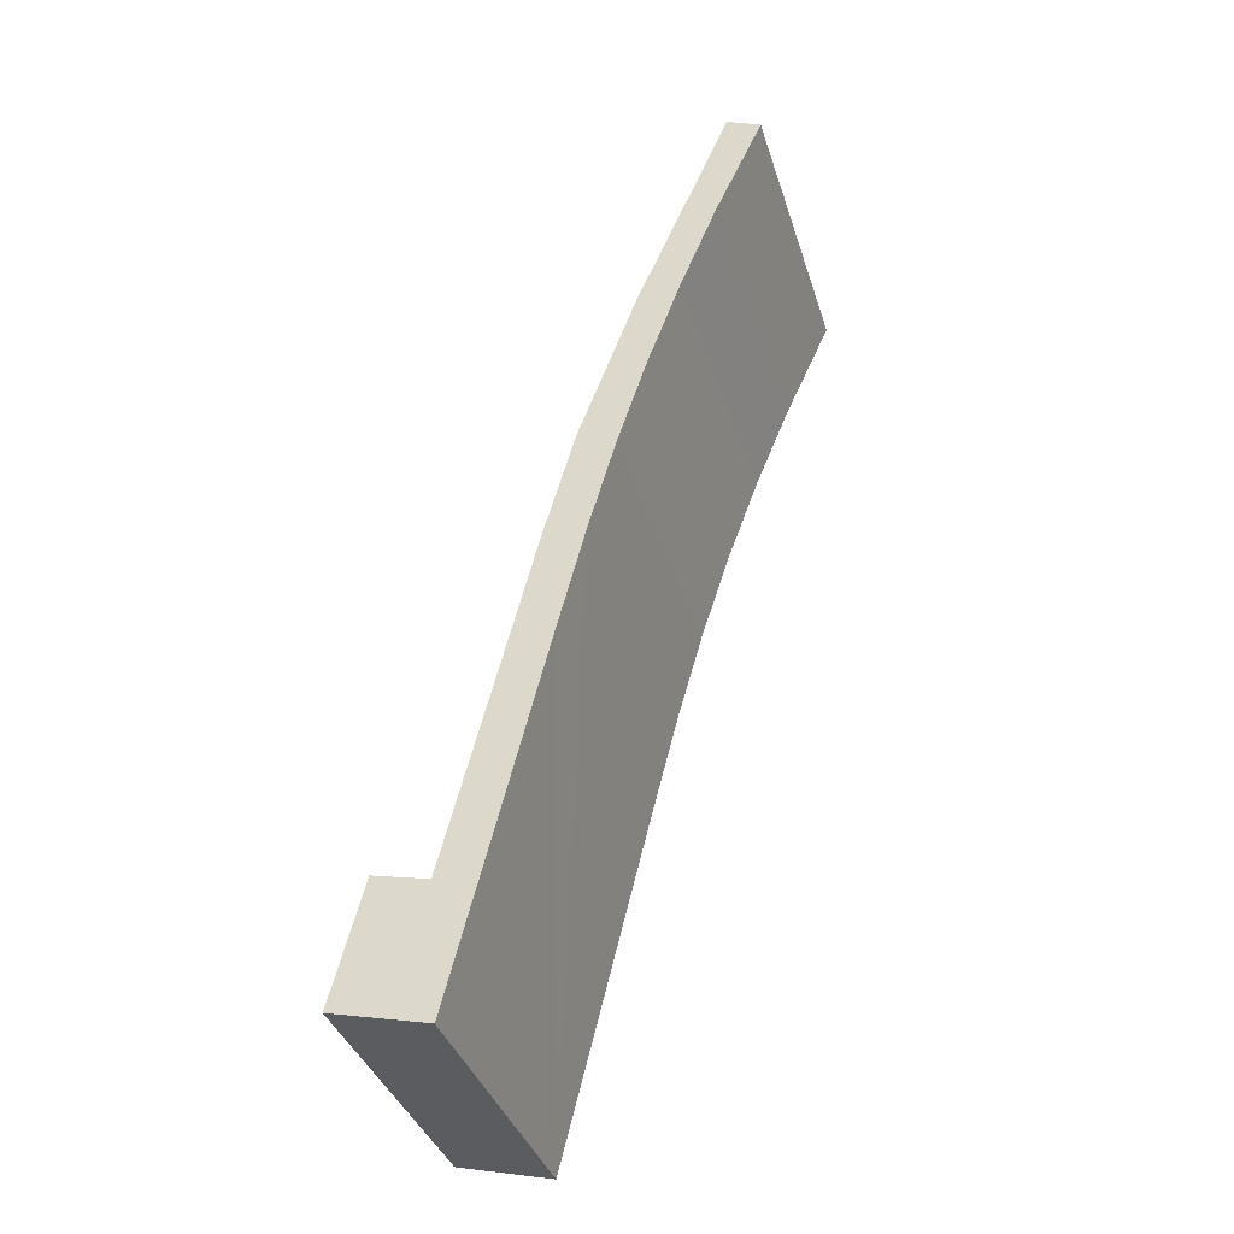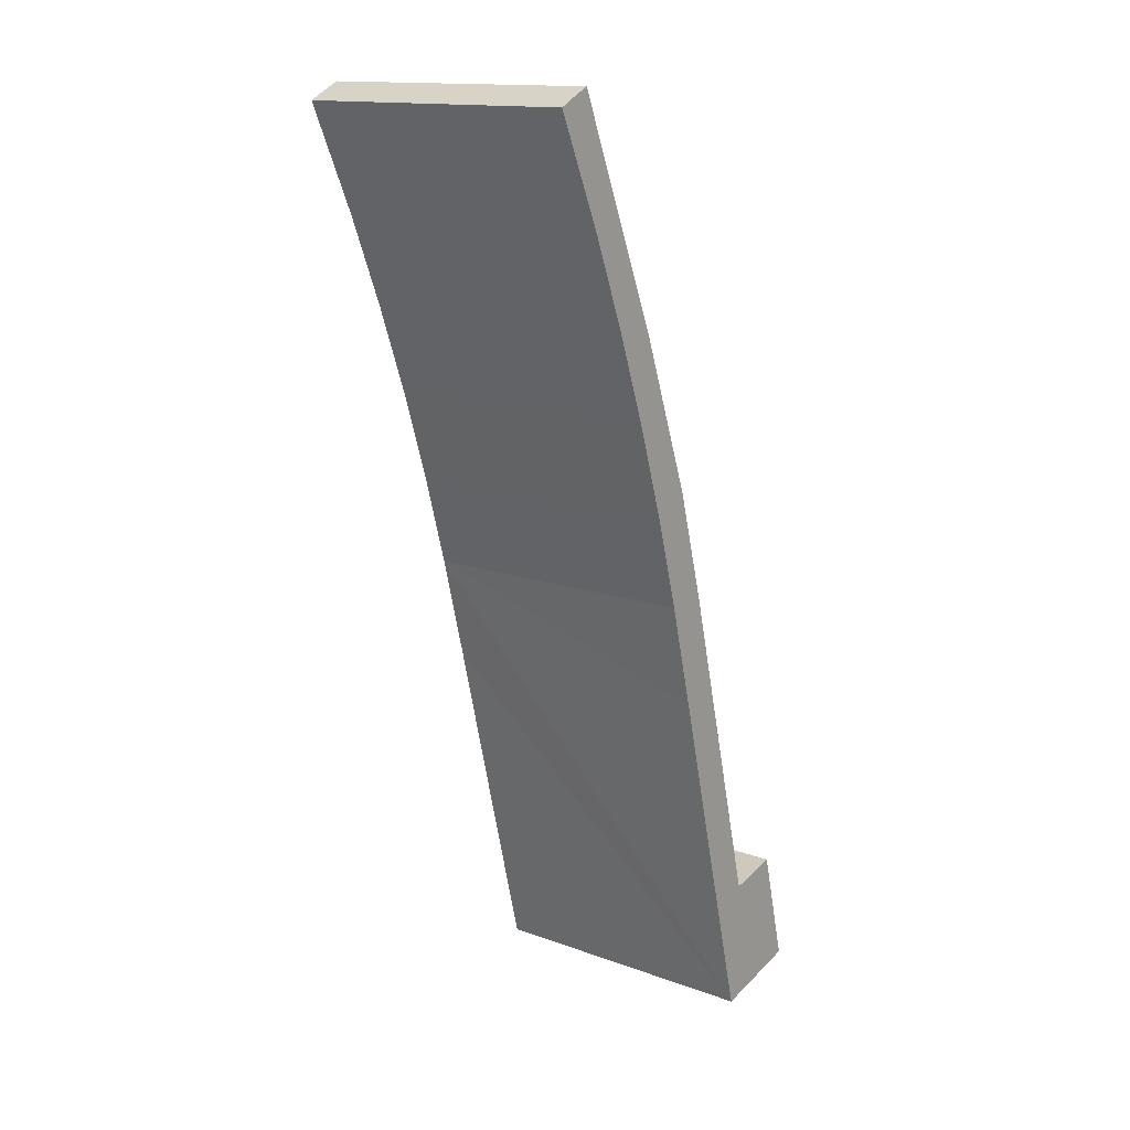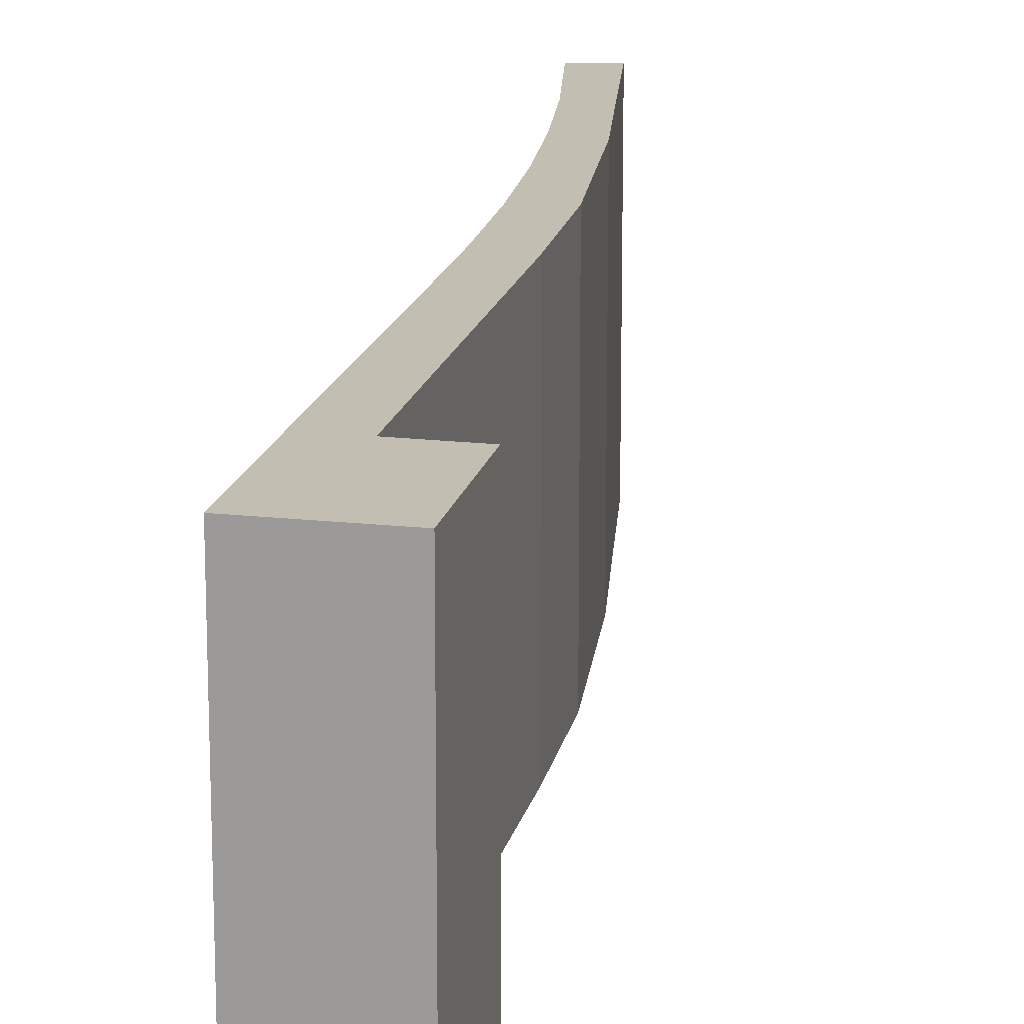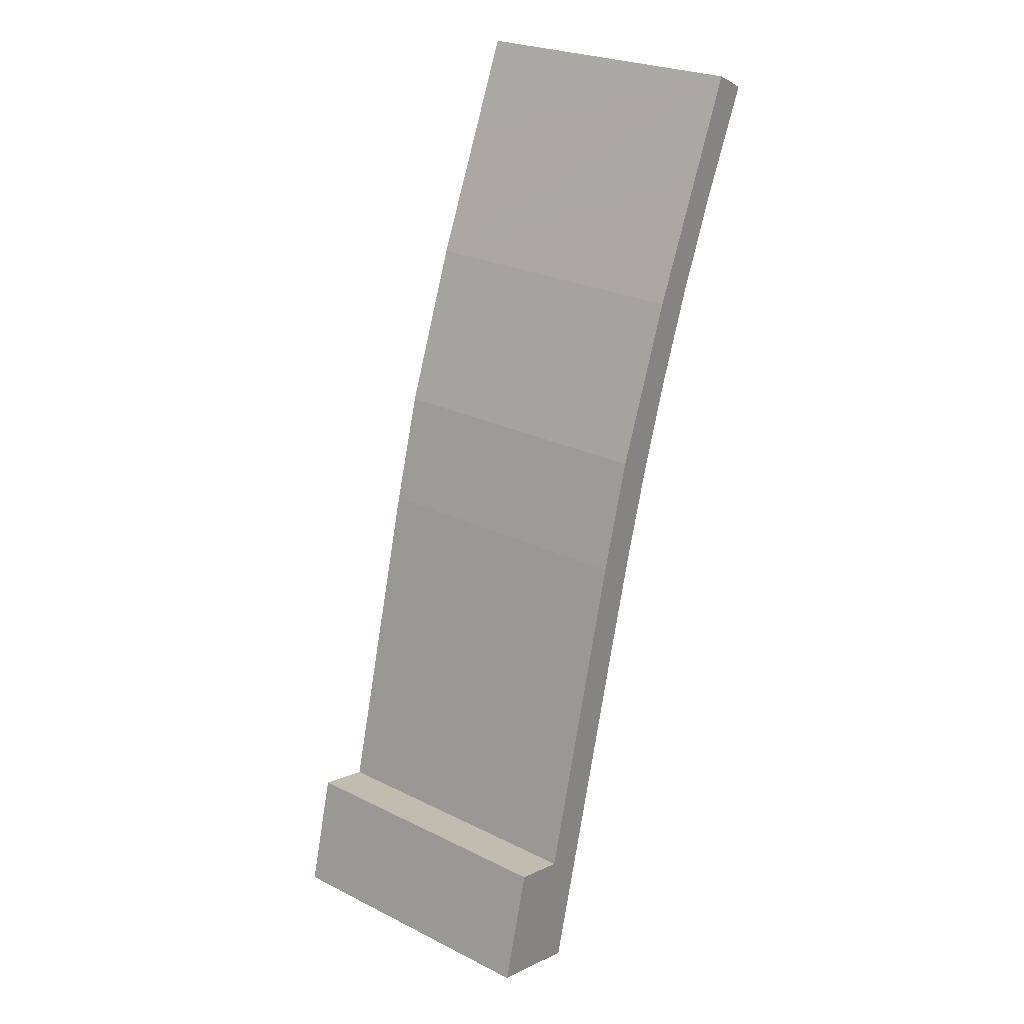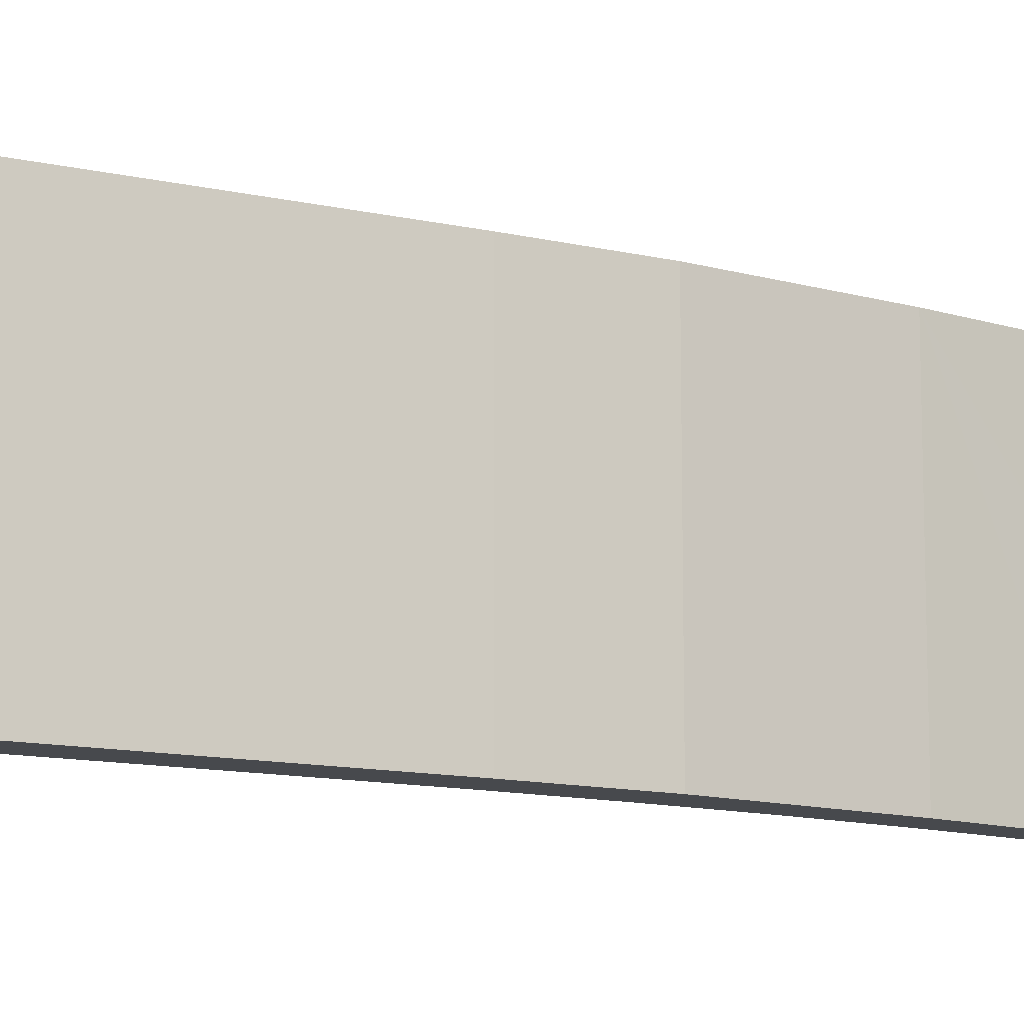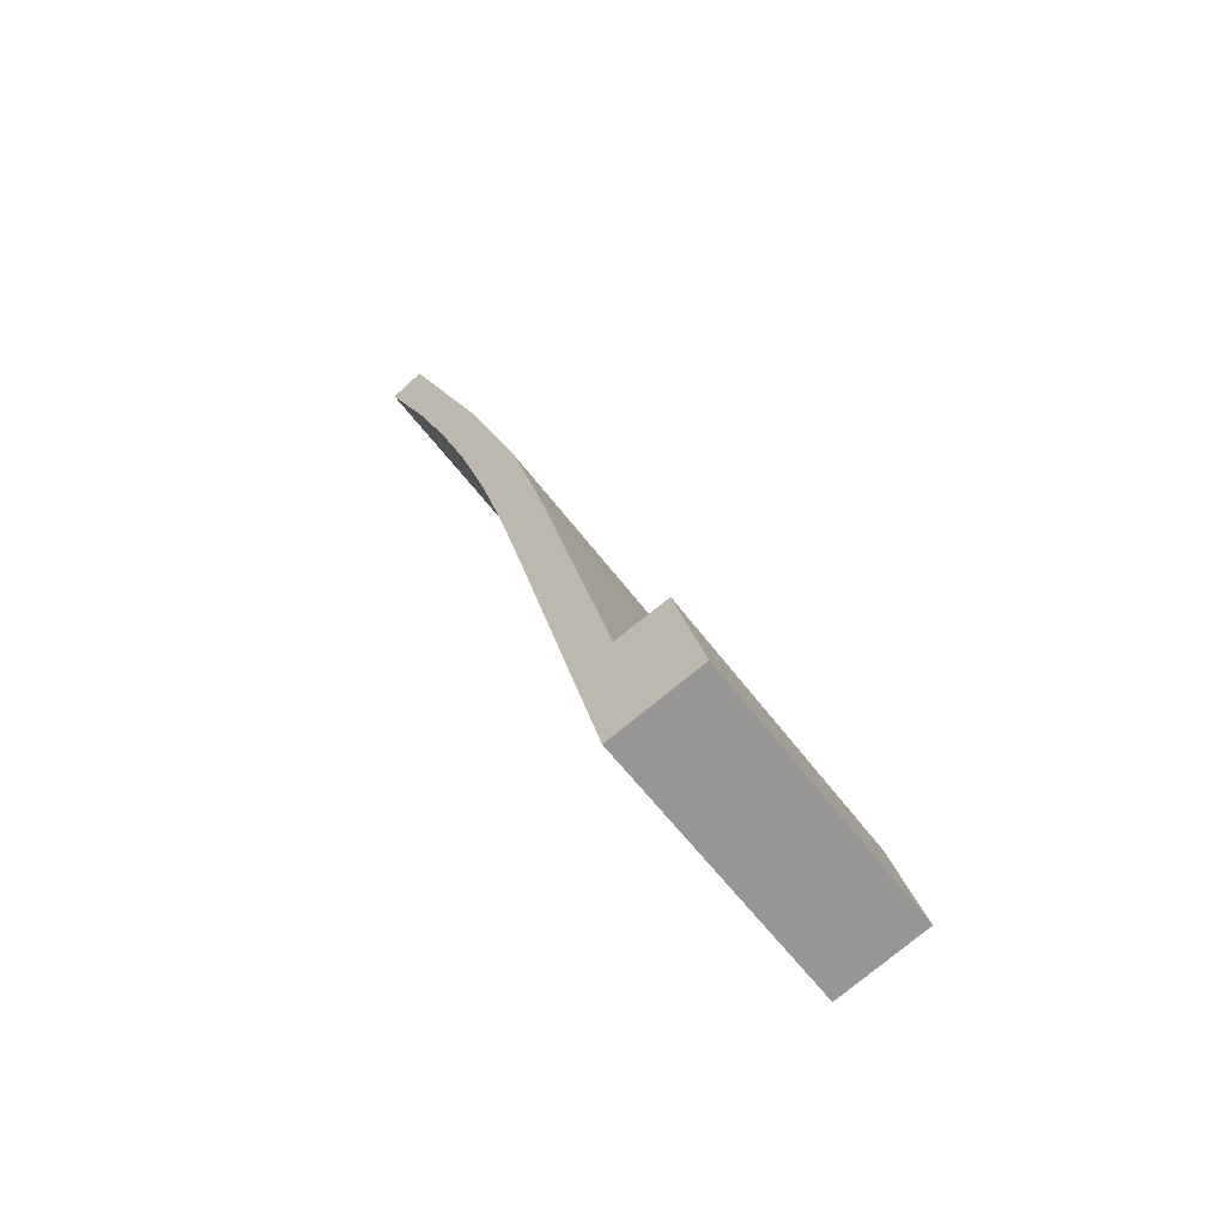
<metadata>
{"format":"obj","ext":"obj","renderer":"f3d","projection":"perspective","resolution":1024,"background":"white","views":[{"elev":-38.0,"azim":16.9,"up":"+Z"},{"elev":14.7,"azim":128.0,"up":"+Z"},{"elev":17.4,"azim":-153.4,"up":"+Y"},{"elev":25.3,"azim":-51.3,"up":"+Z"},{"elev":-12.1,"azim":-104.3,"up":"+Y"},{"elev":-59.1,"azim":-143.6,"up":"+Z"}]}
</metadata>
<code>
v  1.25 12.23 4.909
v  0.029 12.23 -0.007
v  0 12.23 7.491e-16
v  3.881 12.23 -0.972
v  3.476 12.23 4.379
v  5.499 12.23 5.452
v  6.964 12.23 18.18
v  6.542 12.23 9.62
v  7.586 12.23 13.78
v  8.721 12.23 18.19
v  8.269 12.23 22.87
v  9.826 12.23 22.08
v  11.06 12.23 25.92
v  10.72 12.23 29.55
v  12.44 12.23 29.71
v  12.9 12.23 34.68
v  13.95 12.23 33.45
v  15.99 12.23 37.98
v  14.58 12.23 38.67
v  15.31 12.23 38.33
v  14.58 -2.368e-15 38.67
v  15.31 -2.347e-15 38.33
v  15.99 -2.326e-15 37.98
v  13.95 -2.049e-15 33.45
v  12.44 -1.819e-15 29.71
v  11.06 -1.587e-15 25.92
v  9.826 -1.352e-15 22.08
v  8.721 -1.114e-15 18.19
v  7.586 -8.438e-16 13.78
v  5.499 -3.338e-16 5.452
v  3.881 5.952e-17 -0.972
v  6.542 -5.891e-16 9.62
v  0 0 0
v  0.029 4.286e-19 -0.007
v  1.25 -3.006e-16 4.909
v  3.476 -2.681e-16 4.379
v  6.964 -1.113e-15 18.18
v  8.269 -1.4e-15 22.87
v  10.72 -1.809e-15 29.55
v  12.9 -2.124e-15 34.68
g defaultobject
f 1 2 3
f 2 1 4
f 4 1 5
f 4 5 6
f 6 5 7
f 6 7 8
f 8 7 9
f 9 7 10
f 10 7 11
f 10 11 12
f 12 11 13
f 13 11 14
f 13 14 15
f 15 14 16
f 15 16 17
f 17 16 18
f 18 16 19
f 18 19 20
f 21 20 19
f 20 21 22
f 22 18 20
f 18 22 23
f 23 17 18
f 17 23 24
f 24 15 17
f 15 24 25
f 25 13 15
f 13 25 26
f 26 12 13
f 12 26 27
f 27 10 12
f 10 27 28
f 28 9 10
f 9 28 8
f 8 28 6
f 6 28 4
f 4 28 29
f 4 29 30
f 4 30 31
f 30 29 32
f 31 2 4
f 2 31 3
f 3 31 33
f 33 31 34
f 33 1 3
f 1 33 35
f 36 7 5
f 7 36 37
f 37 11 7
f 11 37 38
f 38 14 11
f 14 38 39
f 35 5 1
f 5 35 36
f 16 21 19
f 21 16 14
f 21 14 40
f 40 14 39
f 34 35 33
f 35 34 31
f 35 31 36
f 36 31 30
f 36 30 37
f 37 30 32
f 37 32 29
f 37 29 28
f 37 28 38
f 38 28 27
f 38 27 26
f 38 26 39
f 39 26 25
f 39 25 40
f 40 25 24
f 40 24 23
f 40 23 21
f 21 23 22

</code>
